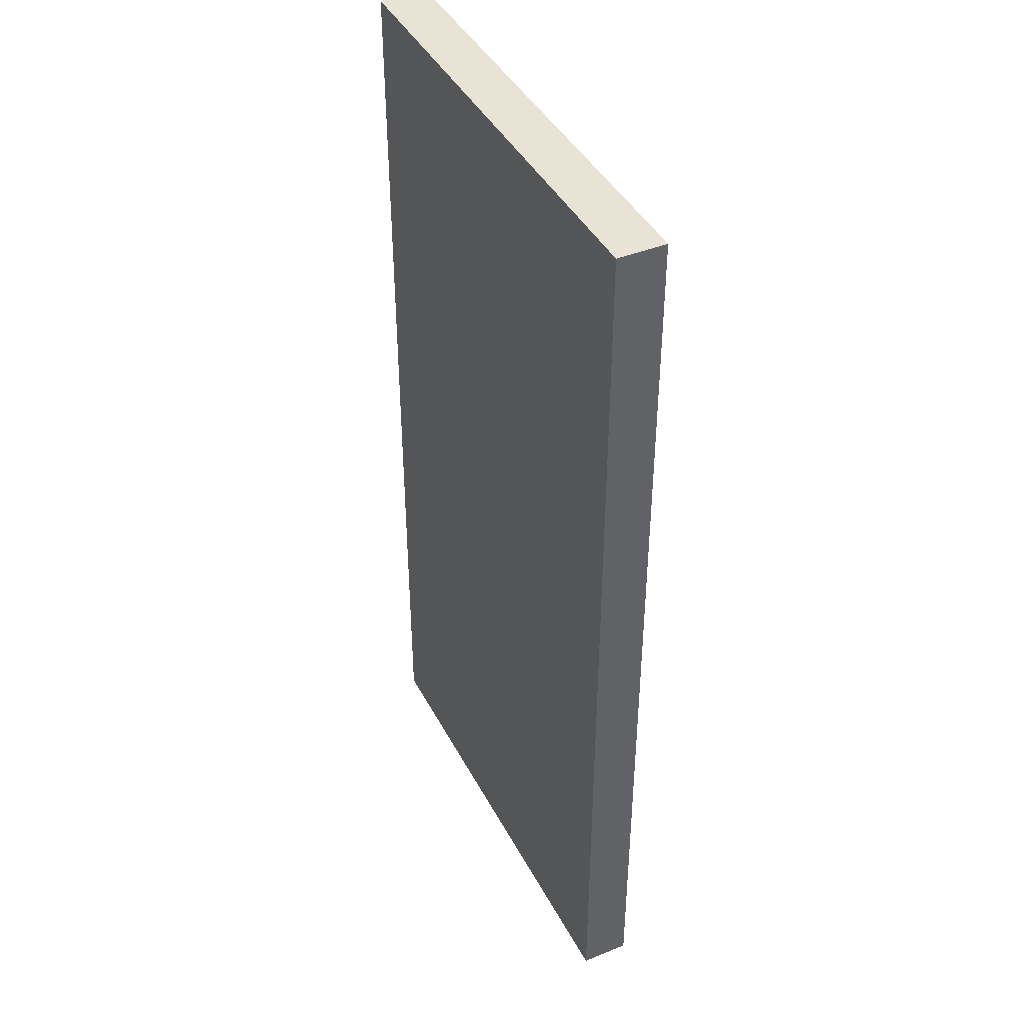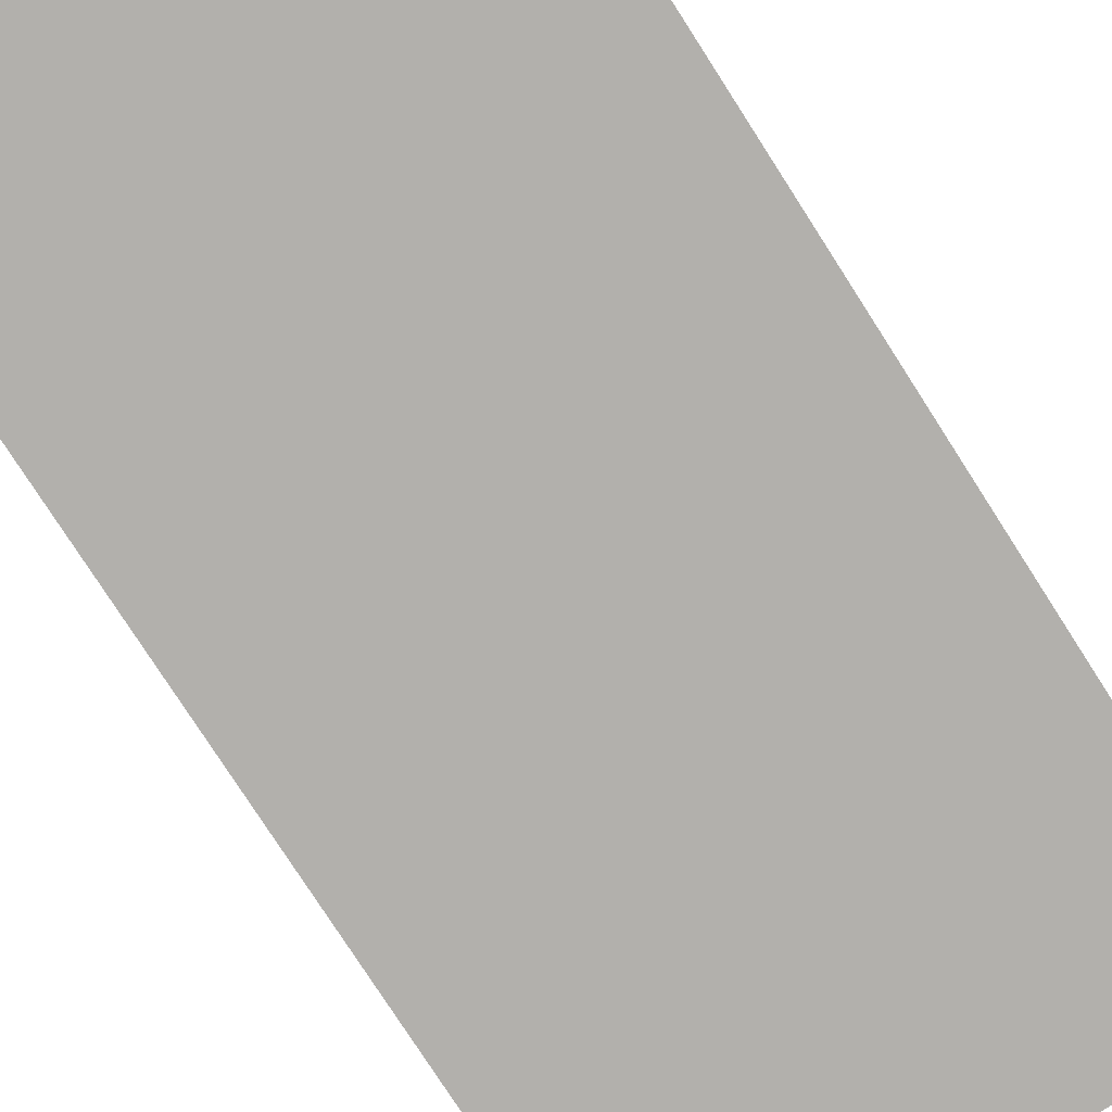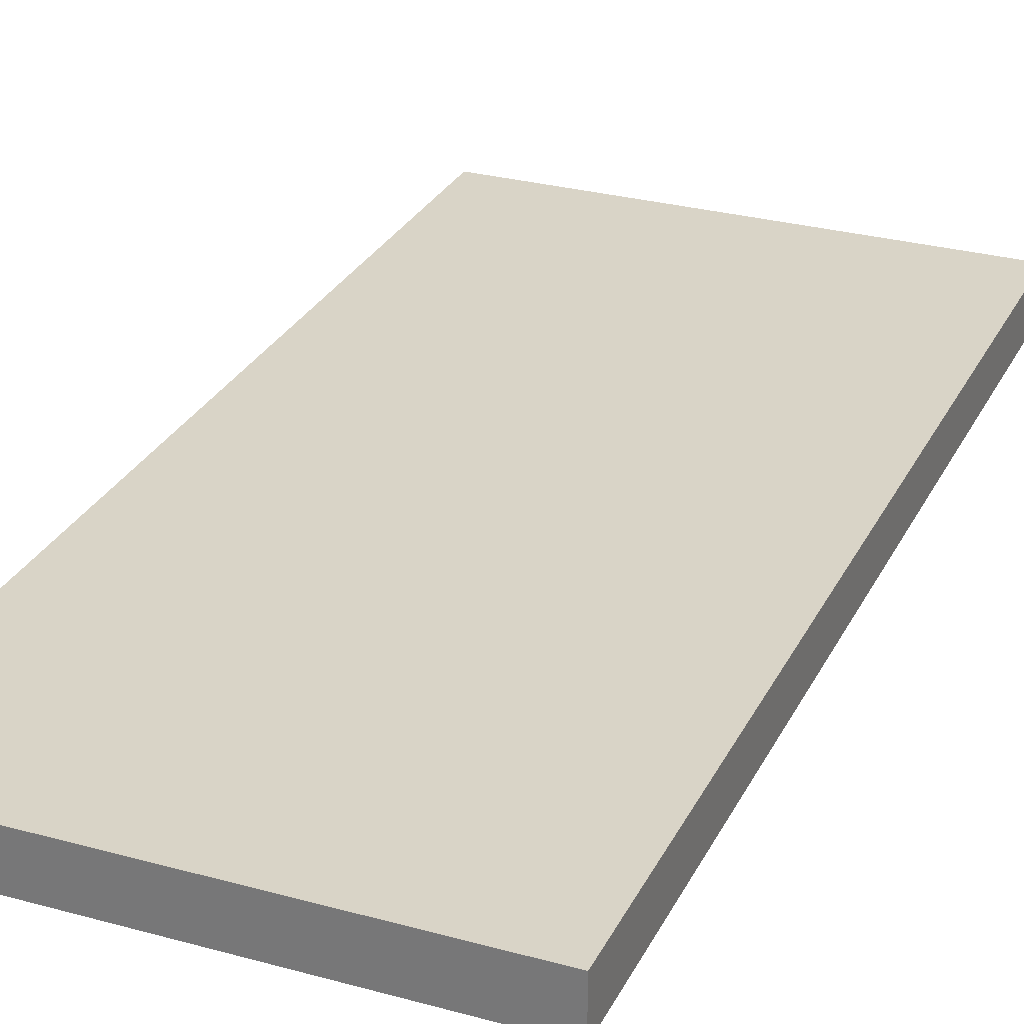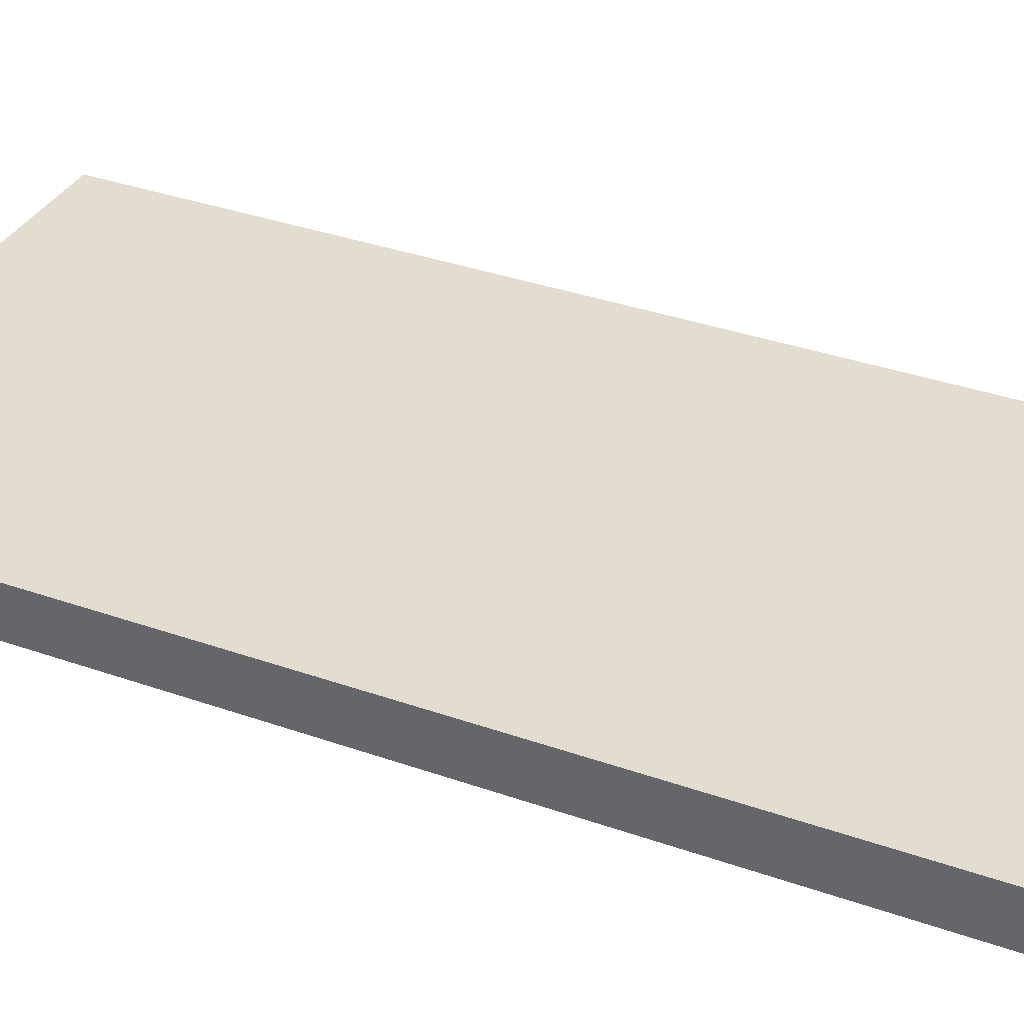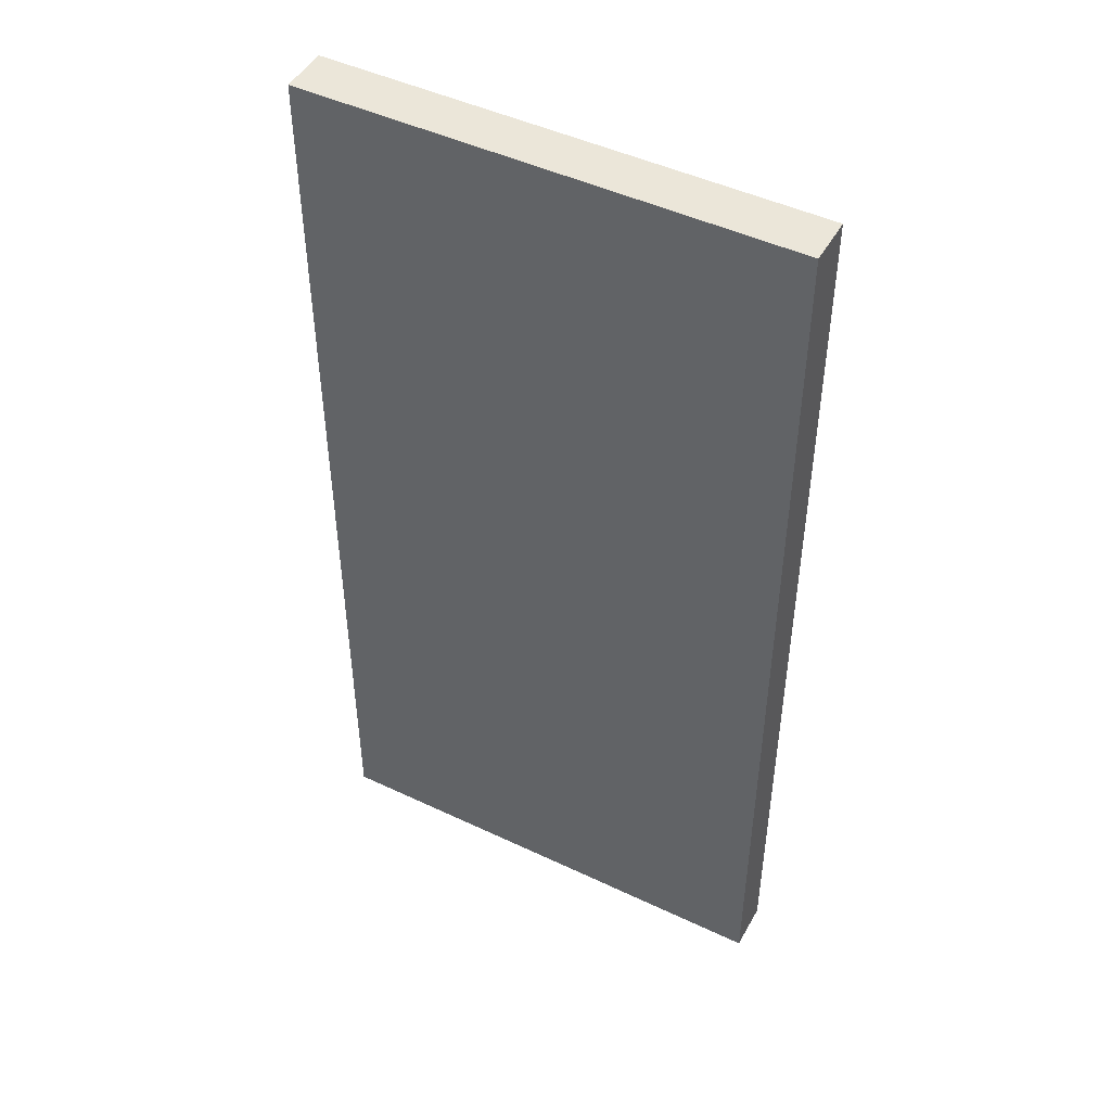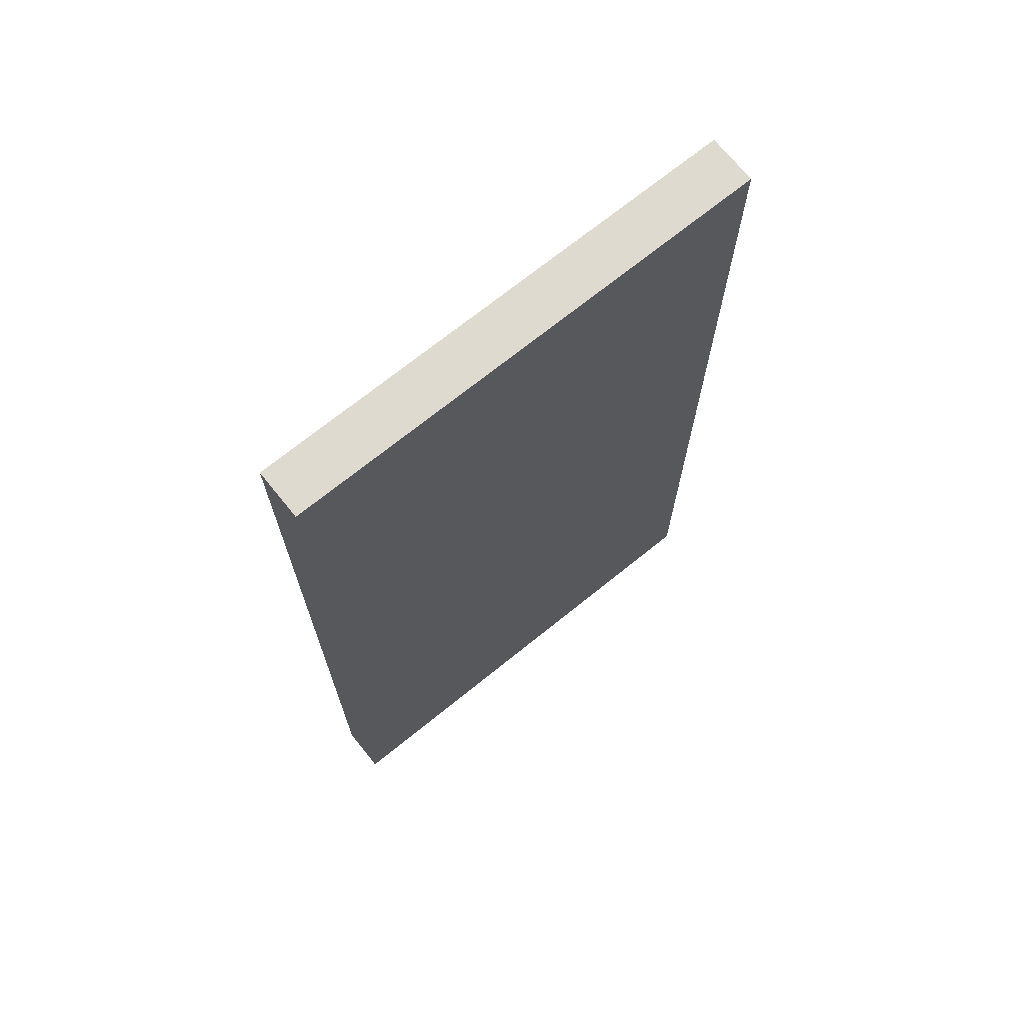
<metadata>
{"format":"obj","ext":"obj","renderer":"f3d","projection":"perspective","resolution":1024,"background":"white","views":[{"elev":42.2,"azim":64.0,"up":"+Y"},{"elev":-78.7,"azim":-147.2,"up":"+Z"},{"elev":28.6,"azim":-157.6,"up":"+Z"},{"elev":34.9,"azim":115.3,"up":"+Z"},{"elev":47.4,"azim":-151.9,"up":"+Y"},{"elev":71.0,"azim":141.1,"up":"+Y"}]}
</metadata>
<code>
v  10 20 1
v  10 -20 1
v  10 -20 -1
v  10 20 -1
v  -10 -20 -1
v  -10 -20 1
v  -10 20 1
v  -10 20 -1
g pCube58
f 1 2 3 4
f 5 6 7 8
f 4 8 7 1
f 3 5 8 4
f 2 6 5 3
f 1 7 6 2

</code>
